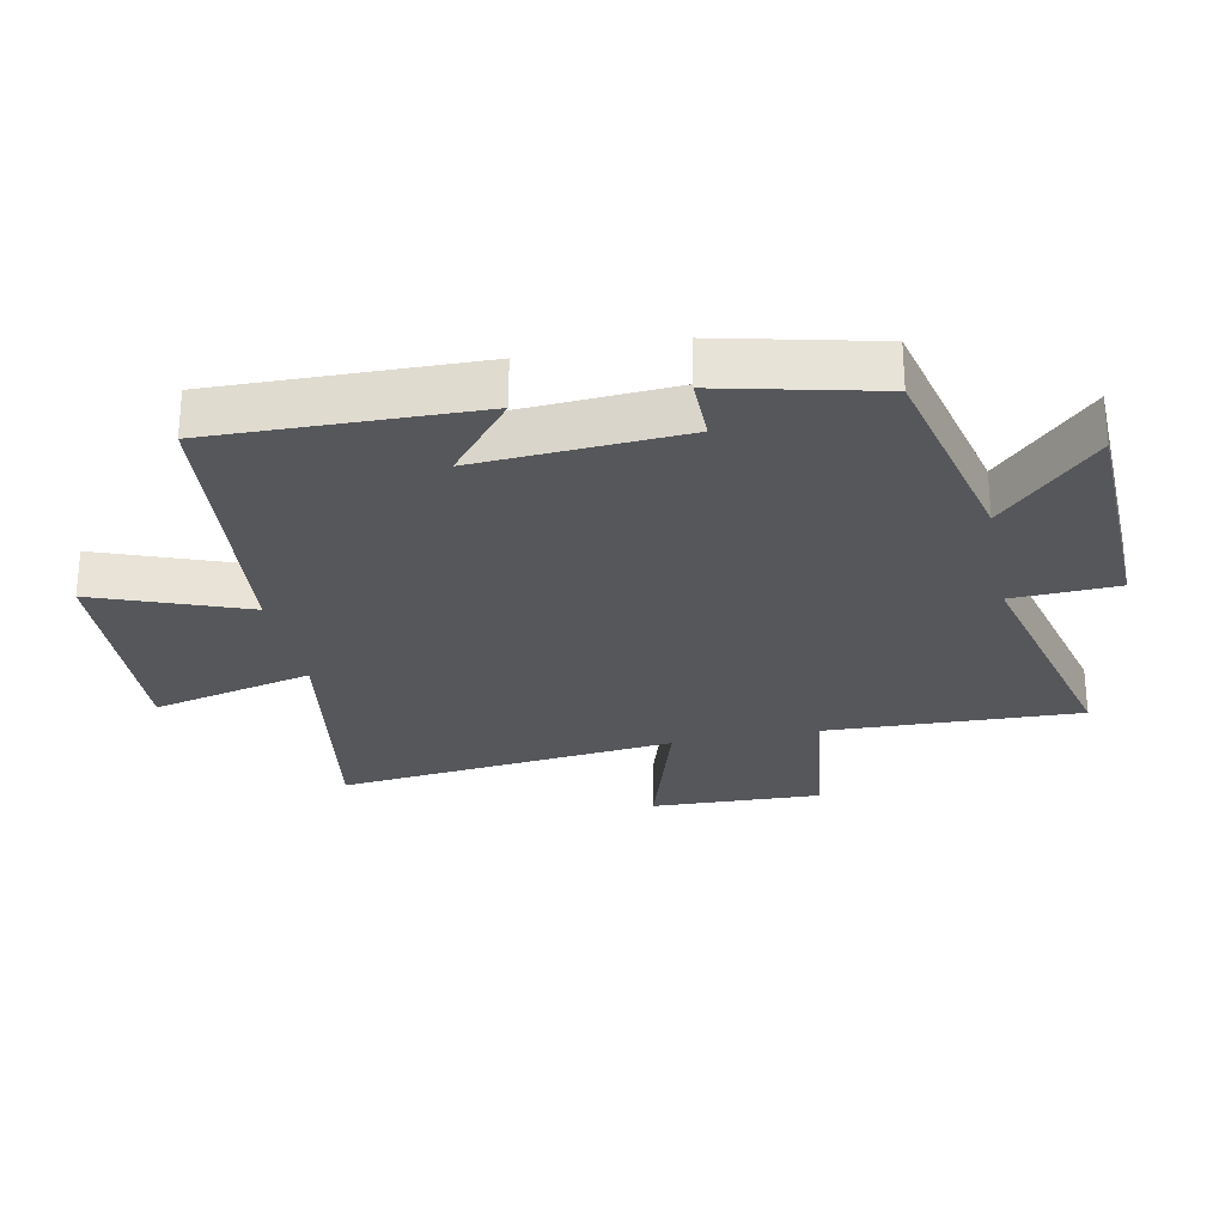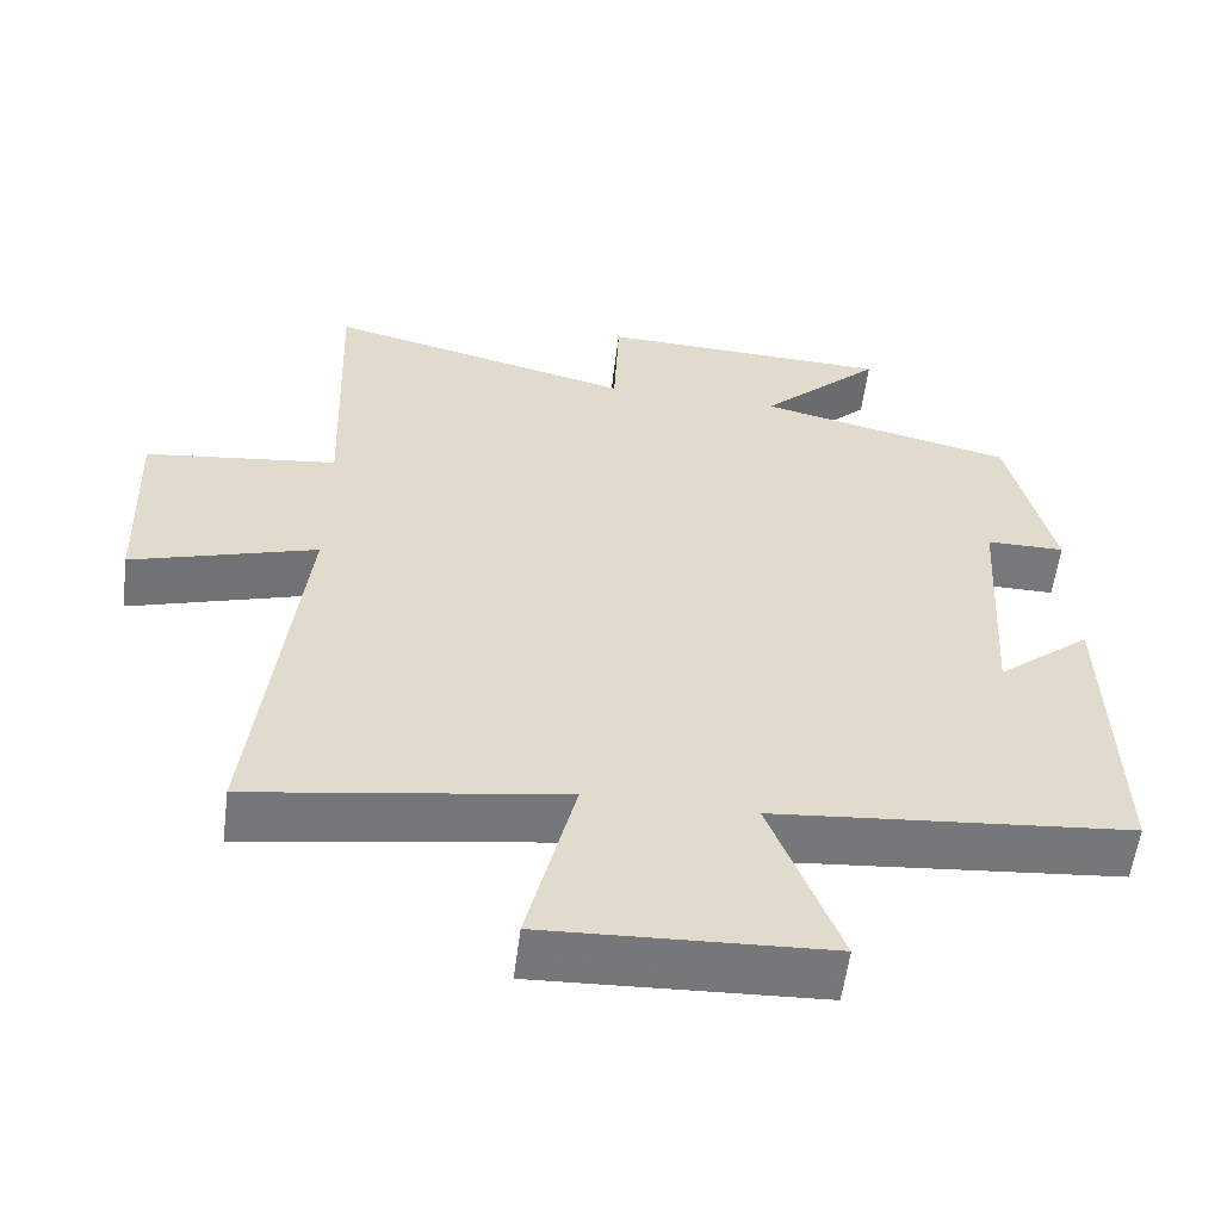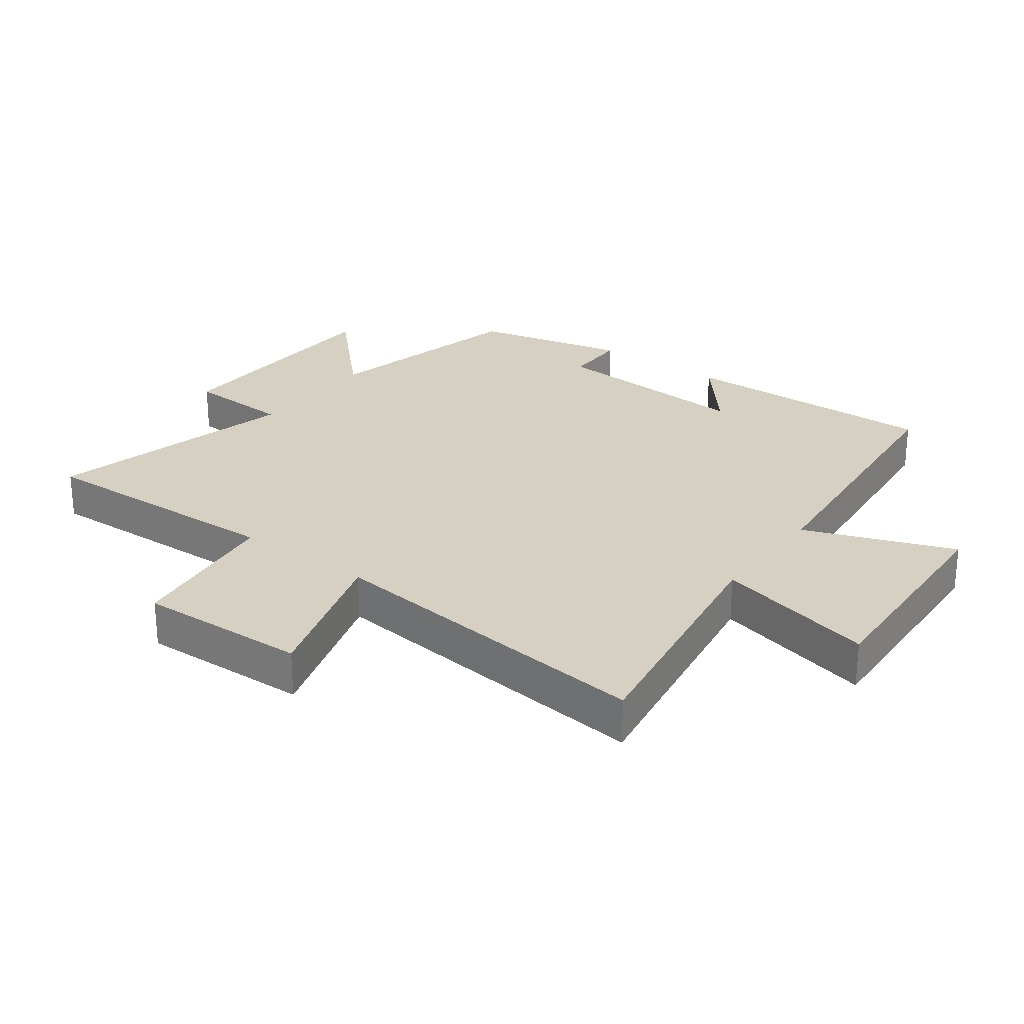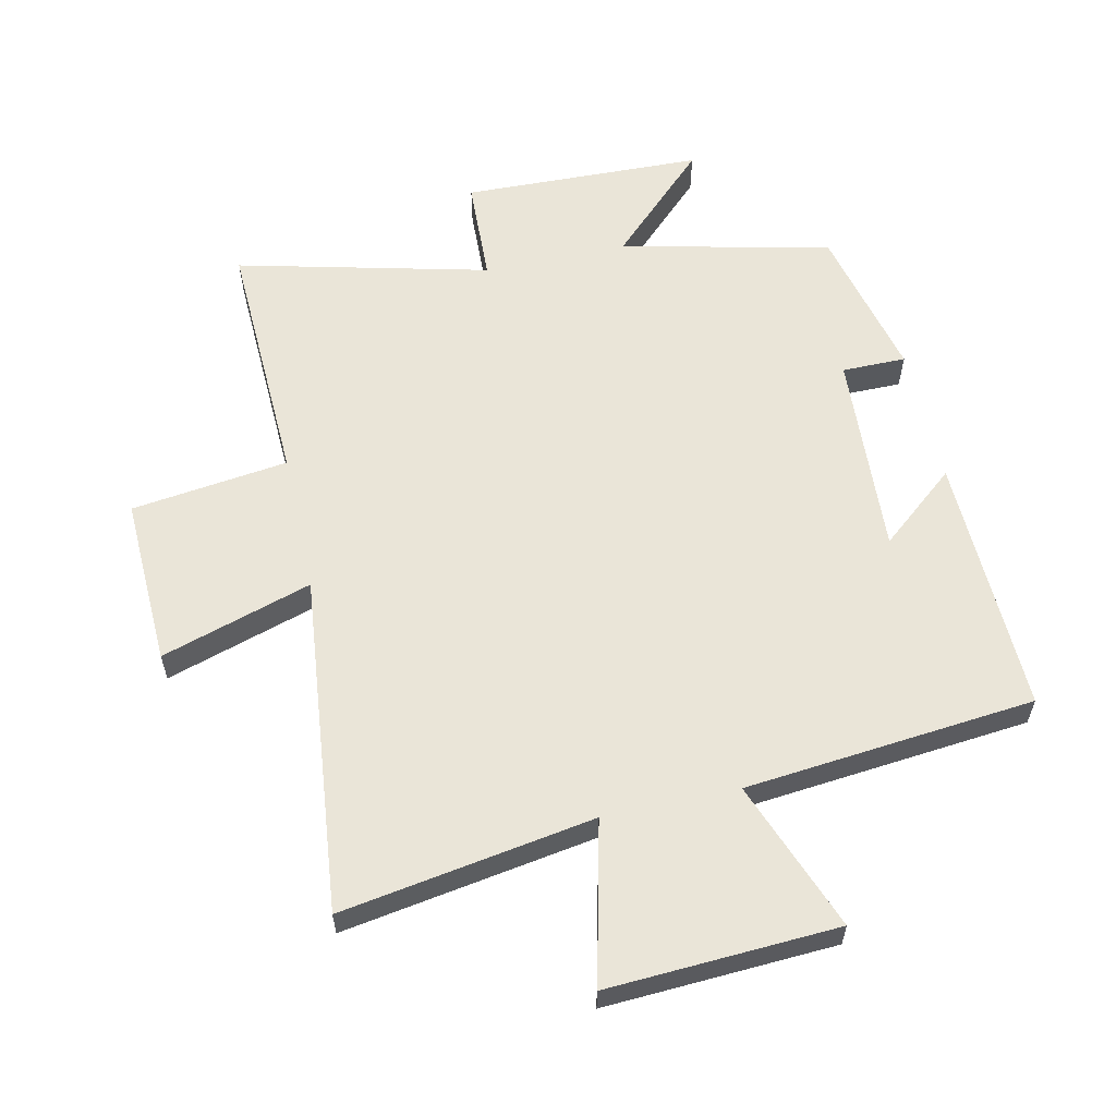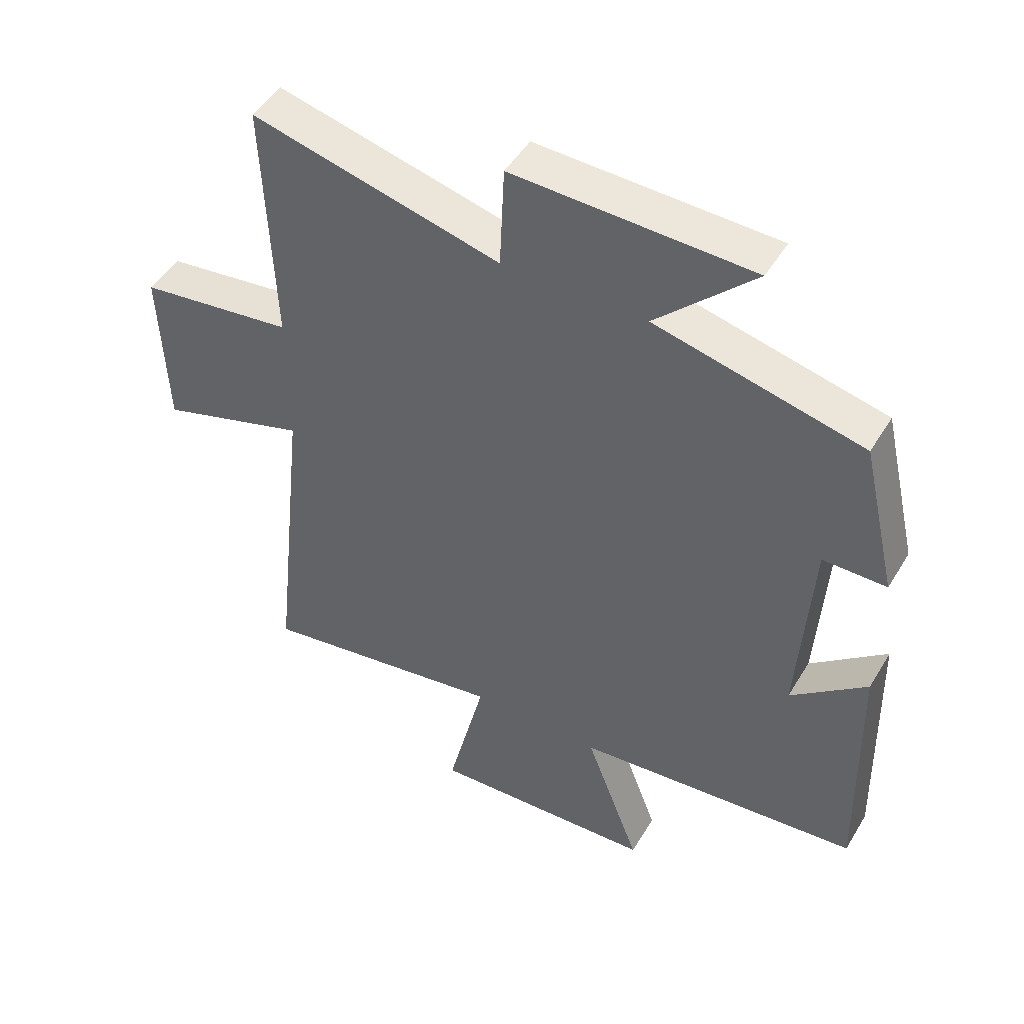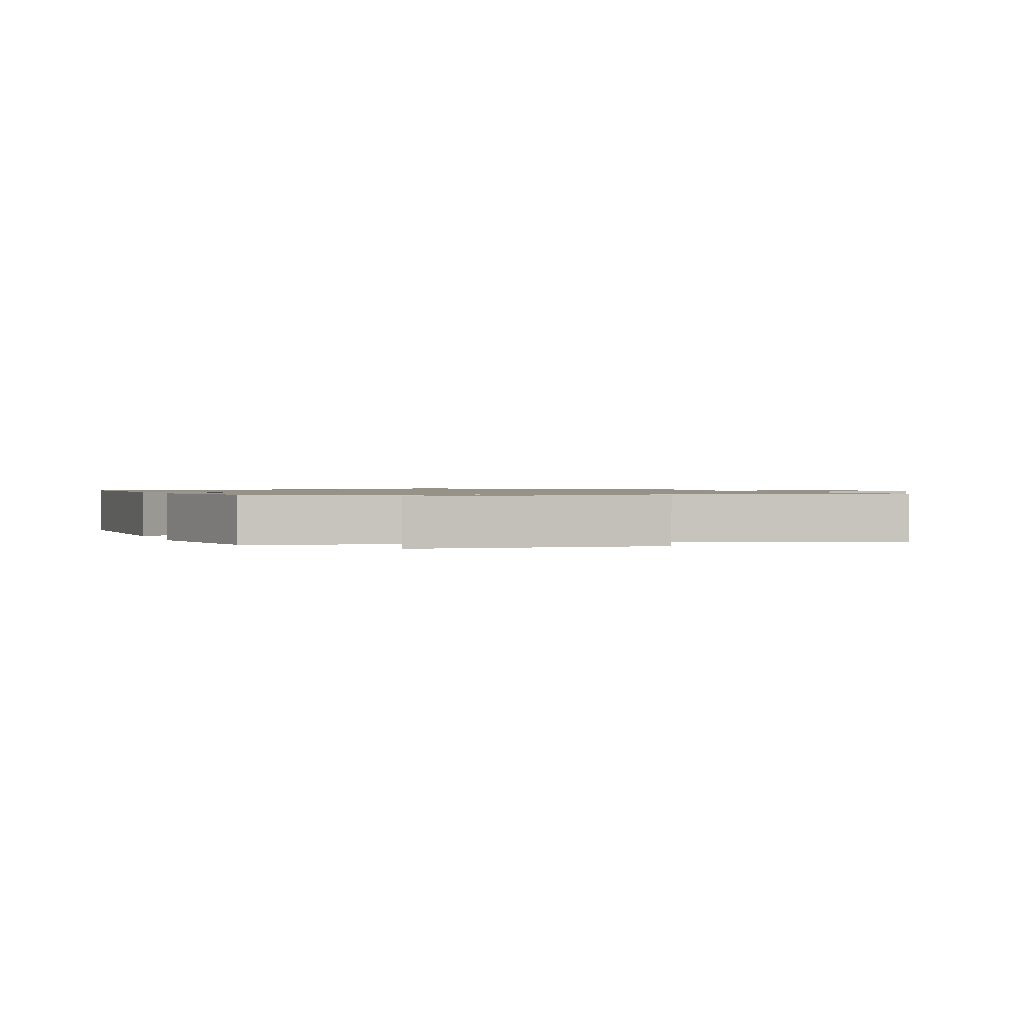
<metadata>
{"format":"obj","ext":"obj","renderer":"f3d","projection":"perspective","resolution":1024,"background":"white","views":[{"elev":-27.0,"azim":-78.5,"up":"+Y"},{"elev":-57.4,"azim":172.7,"up":"+Z"},{"elev":26.5,"azim":126.6,"up":"+Y"},{"elev":59.1,"azim":167.5,"up":"+Y"},{"elev":48.2,"azim":-150.1,"up":"+Z"},{"elev":1.0,"azim":-18.6,"up":"+Y"}]}
</metadata>
<code>
v 0.515 0.07 0.598
v 0.5 0.07 0.197
v 0.748 0.07 0.165
v 0.738 0.07 -0.103
v 0.5 0.07 -0.029
v 0.558 0.07 -0.564
v 0.16 0.07 -0.5
v 0.221 0.07 -0.754
v -0.141 0.07 -0.736
v -0.052 0.07 -0.5
v -0.51 0.07 -0.456
v -0.5 0.07 -0.045
v -0.379 0.07 -0.145
v -0.399 0.07 0.179
v -0.5 0.07 0.179
v -0.443 0.07 0.423
v -0.112 0.07 0.5
v -0.269 0.07 0.654
v 0.111 0.07 0.666
v 0.118 0.07 0.5
v 0.515 0 0.598
v 0.5 0 0.197
v 0.748 0 0.165
v 0.738 0 -0.103
v 0.5 0 -0.029
v 0.558 0 -0.564
v 0.16 0 -0.5
v 0.221 0 -0.754
v -0.141 0 -0.736
v -0.052 0 -0.5
v -0.51 0 -0.456
v -0.5 0 -0.045
v -0.379 0 -0.145
v -0.399 0 0.179
v -0.5 0 0.179
v -0.443 0 0.423
v -0.112 0 0.5
v -0.269 0 0.654
v 0.111 0 0.666
v 0.118 0 0.5
f 17 18 19 20
f 15 16 17 20
f 14 15 20 1
f 13 14 1 2
f 10 11 12 13
f 10 13 2
f 7 8 9 10
f 7 10 2
f 5 6 7
f 5 7 2
f 2 3 4 5
f 40 39 38 37
f 40 37 36 35
f 21 40 35 34
f 22 21 34 33
f 33 32 31 30
f 22 33 30
f 30 29 28 27
f 22 30 27
f 27 26 25
f 22 27 25
f 25 24 23 22
f 1 21 22 2
f 2 22 23 3
f 3 23 24 4
f 4 24 25 5
f 5 25 26 6
f 6 26 27 7
f 7 27 28 8
f 8 28 29 9
f 9 29 30 10
f 10 30 31 11
f 11 31 32 12
f 12 32 33 13
f 13 33 34 14
f 14 34 35 15
f 15 35 36 16
f 16 36 37 17
f 17 37 38 18
f 18 38 39 19
f 19 39 40 20
f 20 40 21 1

</code>
